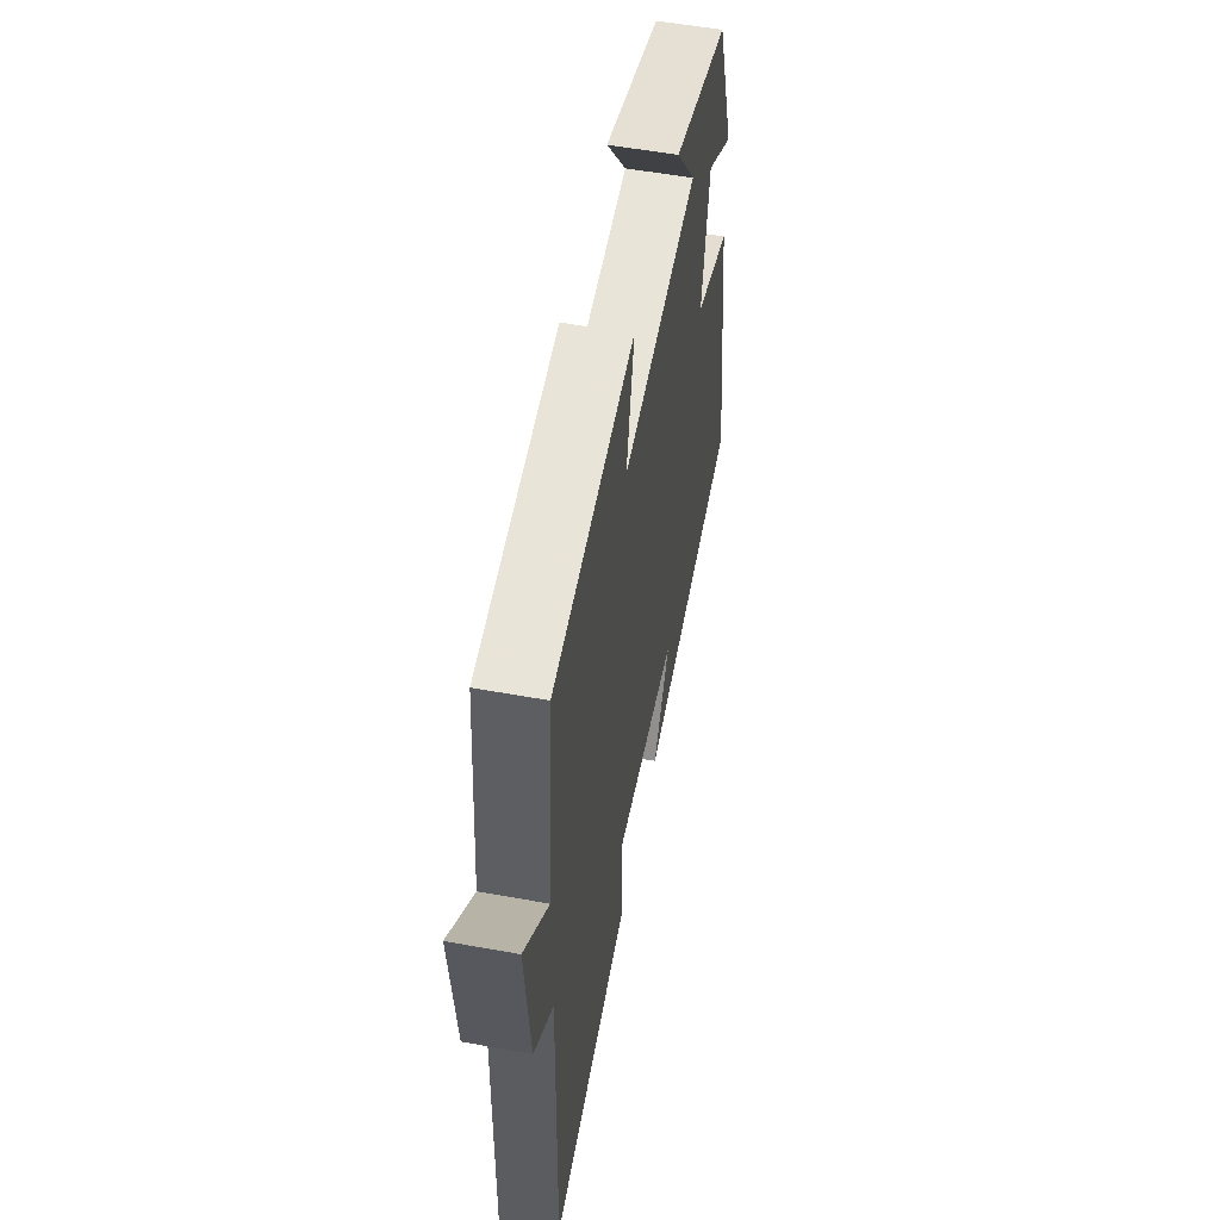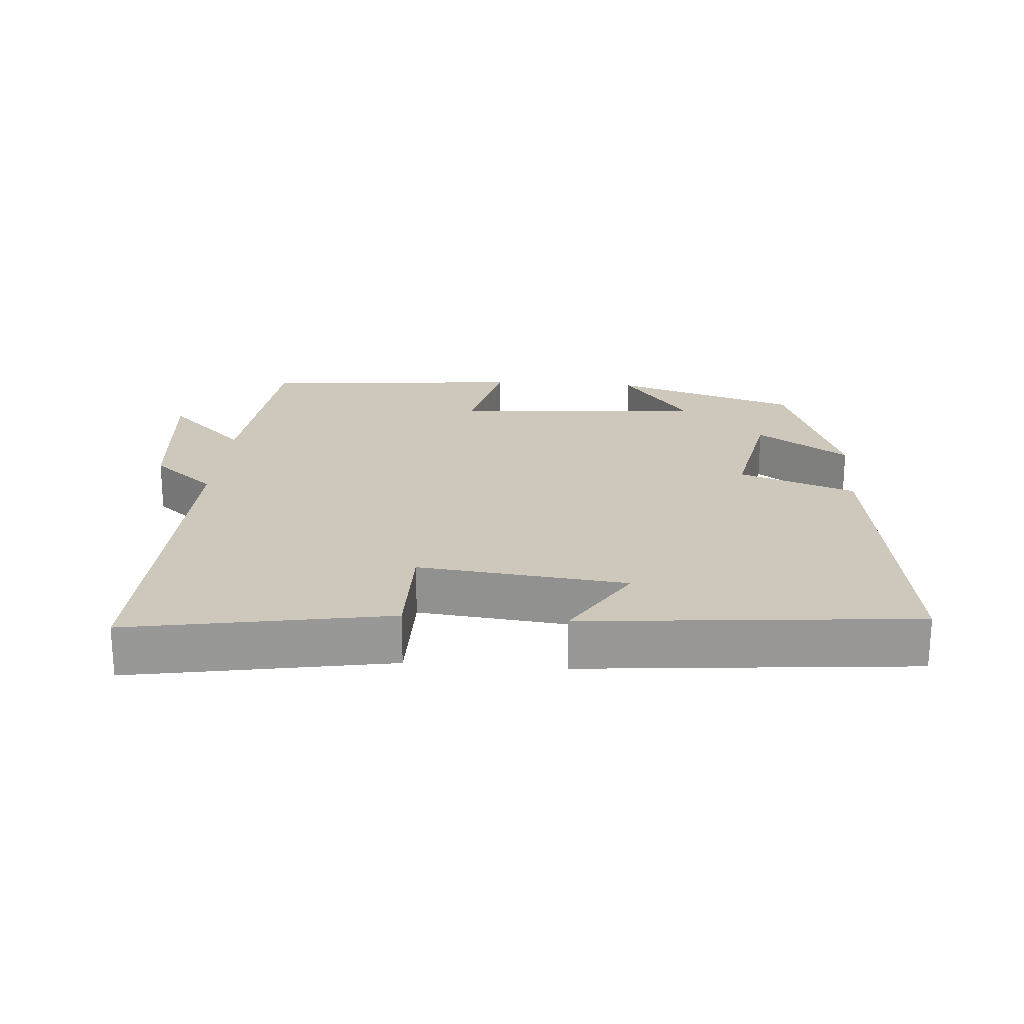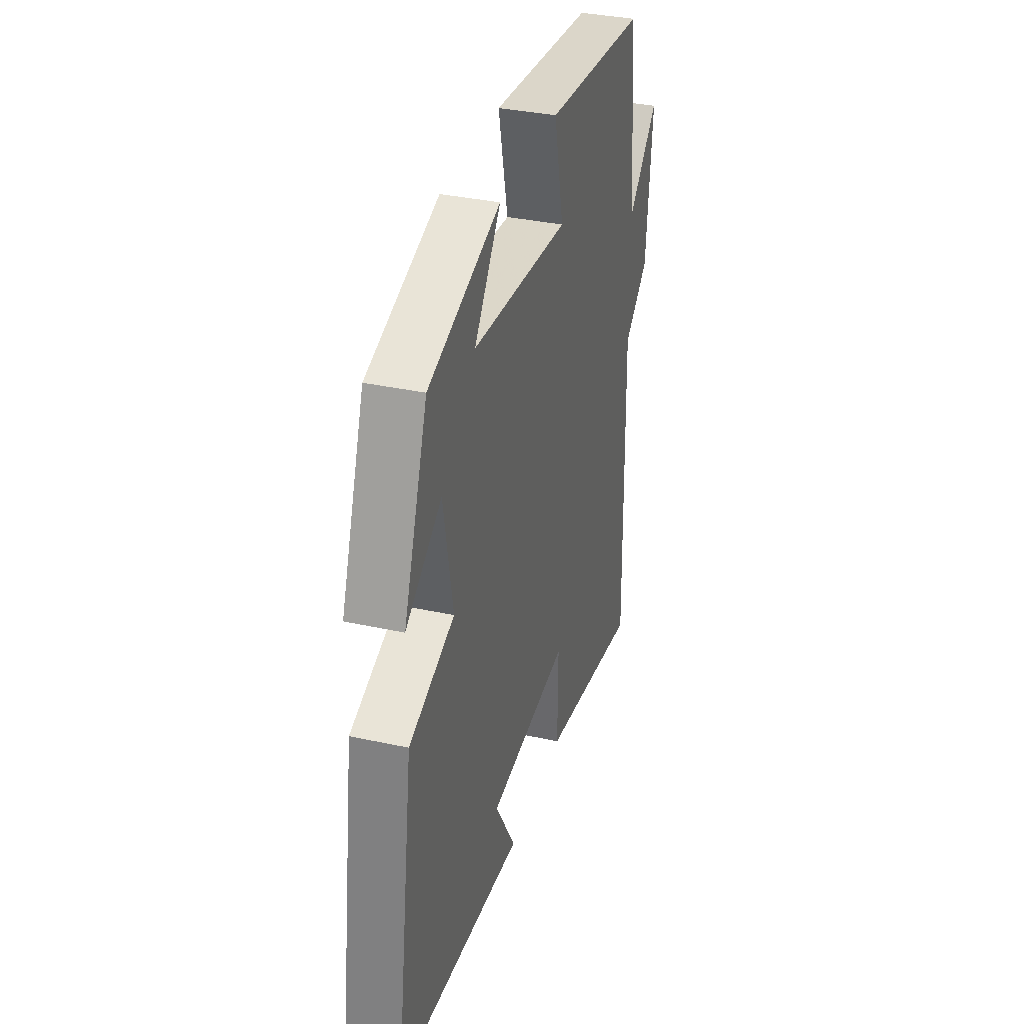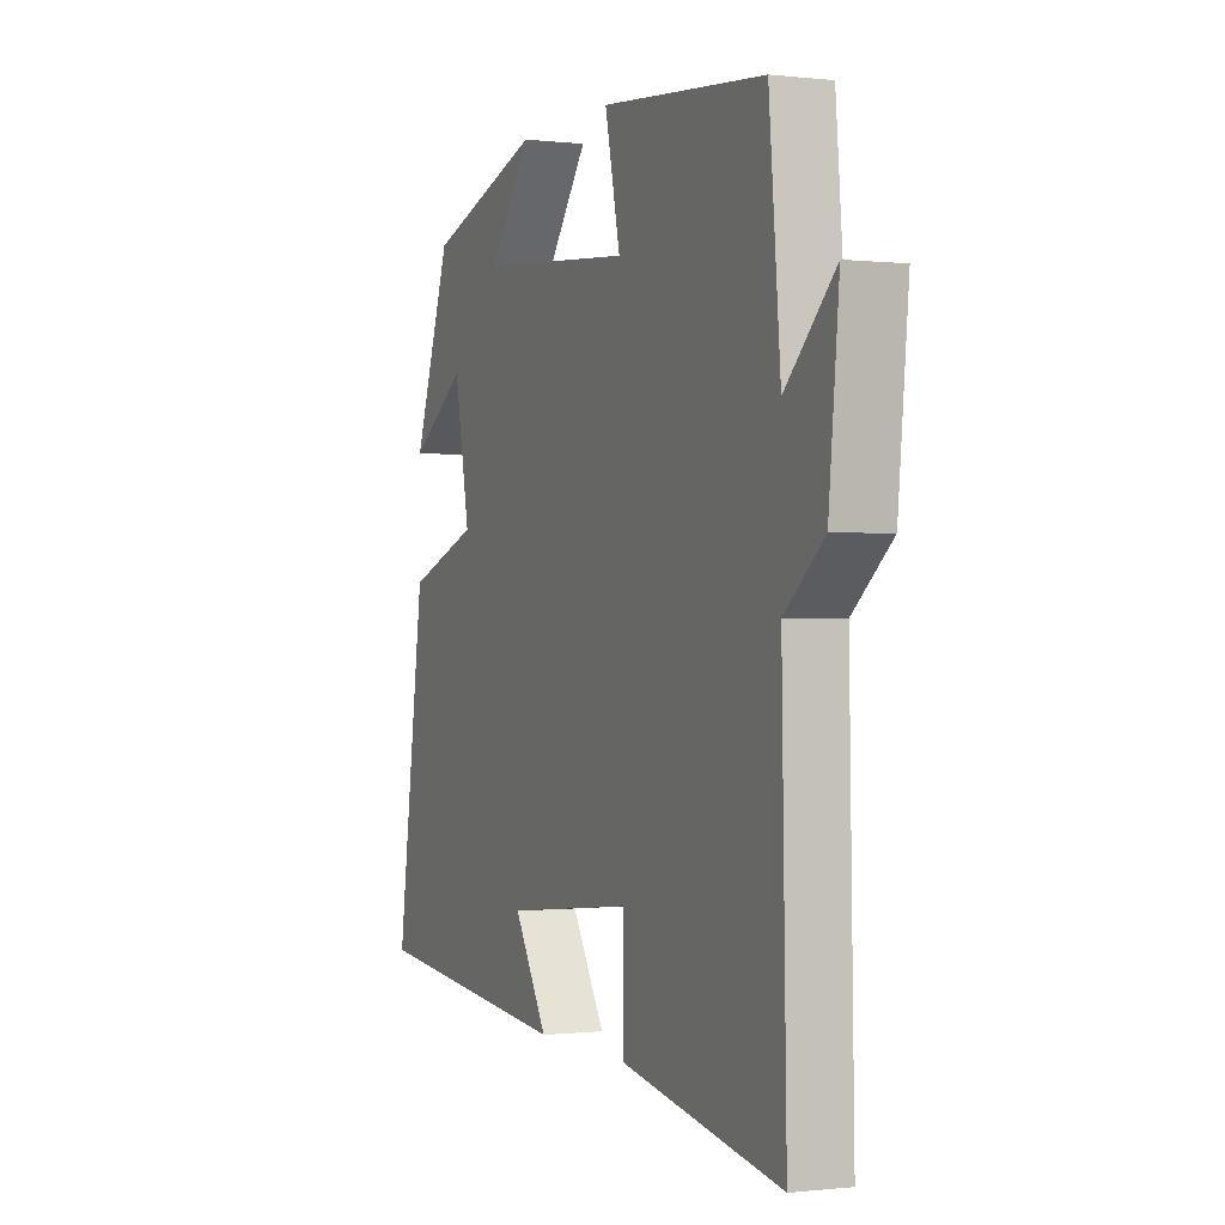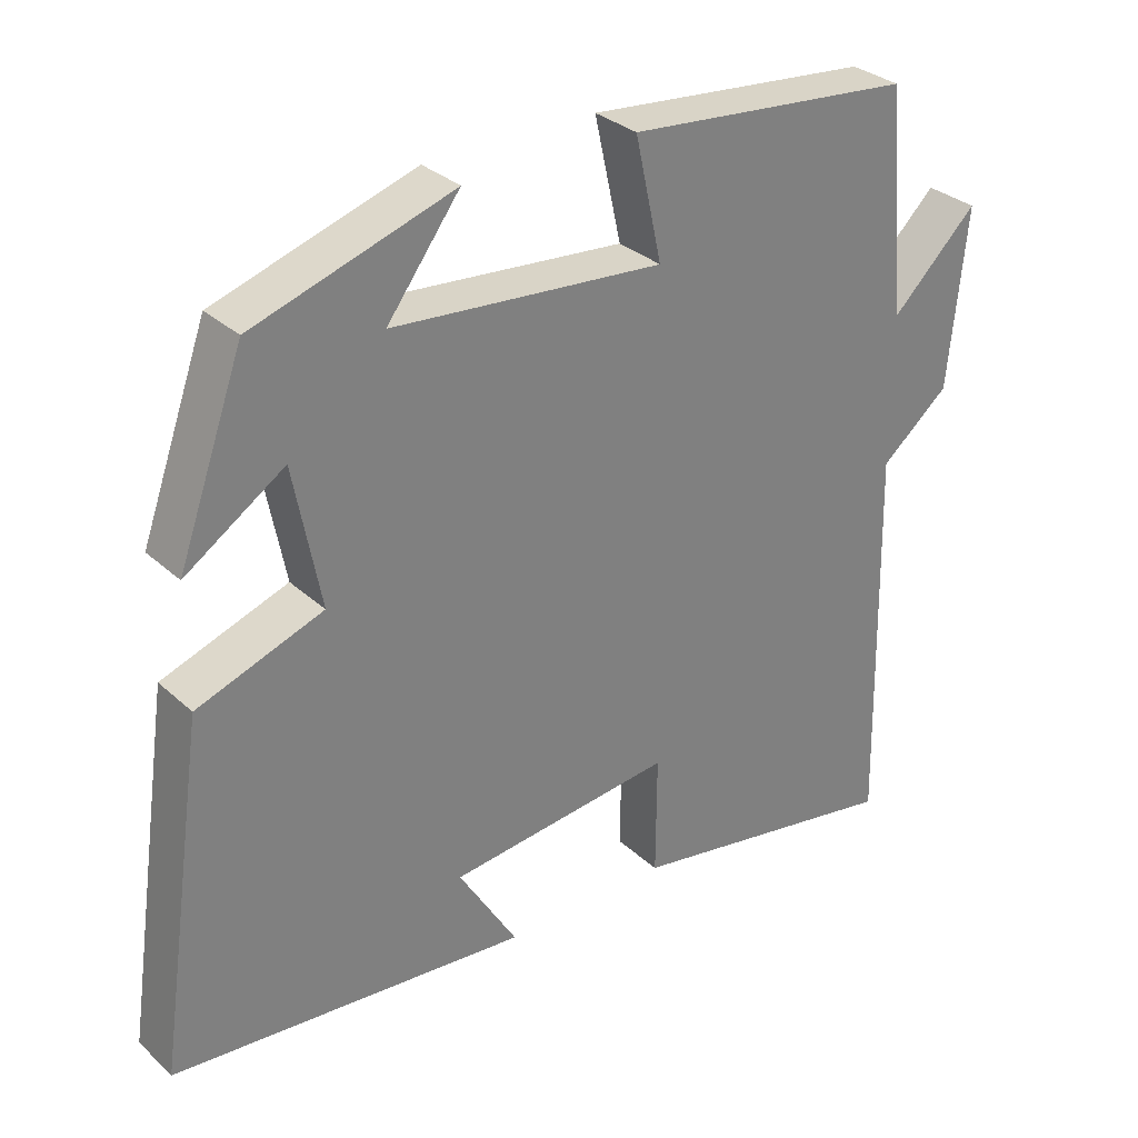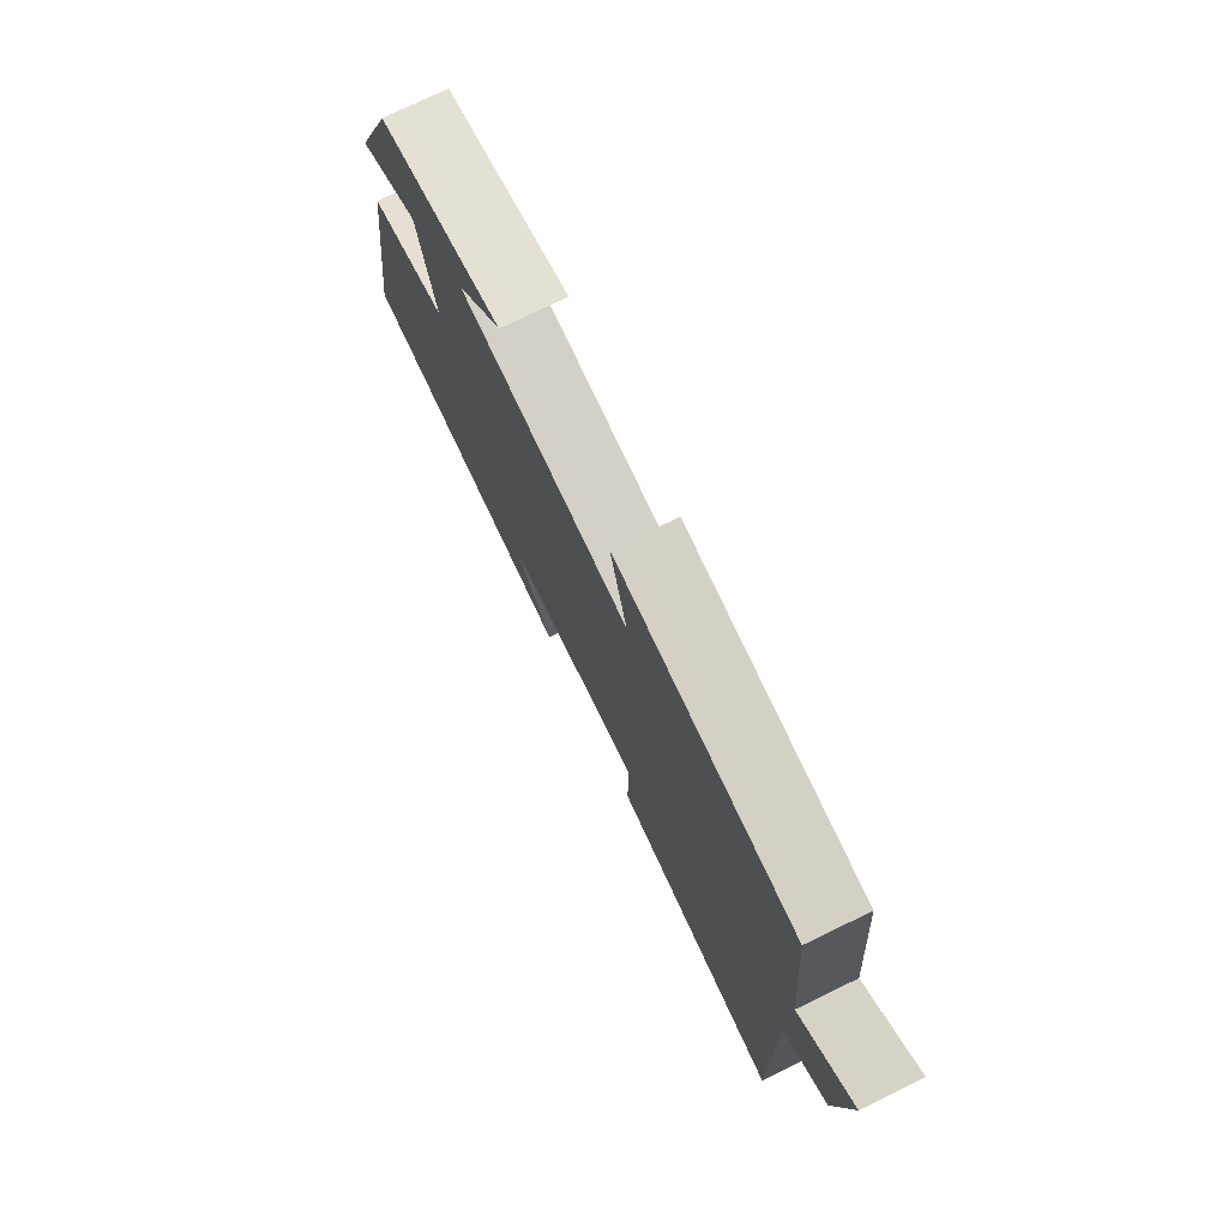
<metadata>
{"format":"obj","ext":"obj","renderer":"f3d","projection":"perspective","resolution":1024,"background":"white","views":[{"elev":54.6,"azim":100.9,"up":"+Z"},{"elev":21.9,"azim":-175.5,"up":"+Y"},{"elev":34.8,"azim":-73.7,"up":"+Z"},{"elev":-0.4,"azim":66.8,"up":"+Z"},{"elev":31.3,"azim":-38.2,"up":"+Z"},{"elev":76.2,"azim":64.2,"up":"+Z"}]}
</metadata>
<code>
v 0.473 0.07 0.463
v 0.5 0.07 0.162
v 0.616 0.07 0.274
v 0.592 0.07 0.034
v 0.5 0.07 -0.042
v 0.511 0.07 -0.567
v 0.135 0.07 -0.5
v 0.136 0.07 -0.338
v -0.166 0.07 -0.37
v -0.087 0.07 -0.5
v -0.567 0.07 -0.455
v -0.5 0.07 0.007
v -0.331 0.07 0.067
v -0.367 0.07 0.255
v -0.5 0.07 0.167
v -0.411 0.07 0.414
v -0.142 0.07 0.5
v -0.24 0.07 0.369
v 0.124 0.07 0.337
v 0.088 0.07 0.5
v 0.473 0 0.463
v 0.5 0 0.162
v 0.616 0 0.274
v 0.592 0 0.034
v 0.5 0 -0.042
v 0.511 0 -0.567
v 0.135 0 -0.5
v 0.136 0 -0.338
v -0.166 0 -0.37
v -0.087 0 -0.5
v -0.567 0 -0.455
v -0.5 0 0.007
v -0.331 0 0.067
v -0.367 0 0.255
v -0.5 0 0.167
v -0.411 0 0.414
v -0.142 0 0.5
v -0.24 0 0.369
v 0.124 0 0.337
v 0.088 0 0.5
f 19 20 1 2
f 18 19 2
f 16 17 18
f 15 16 18
f 14 15 18
f 13 14 18 2
f 12 13 2
f 9 10 11 12
f 8 9 12 2
f 5 6 7 8
f 4 5 8
f 3 4 8
f 2 3 8
f 22 21 40 39
f 22 39 38
f 38 37 36
f 38 36 35
f 38 35 34
f 22 38 34 33
f 22 33 32
f 32 31 30 29
f 22 32 29 28
f 28 27 26 25
f 28 25 24
f 28 24 23
f 28 23 22
f 1 21 22 2
f 2 22 23 3
f 3 23 24 4
f 4 24 25 5
f 5 25 26 6
f 6 26 27 7
f 7 27 28 8
f 8 28 29 9
f 9 29 30 10
f 10 30 31 11
f 11 31 32 12
f 12 32 33 13
f 13 33 34 14
f 14 34 35 15
f 15 35 36 16
f 16 36 37 17
f 17 37 38 18
f 18 38 39 19
f 19 39 40 20
f 20 40 21 1

</code>
